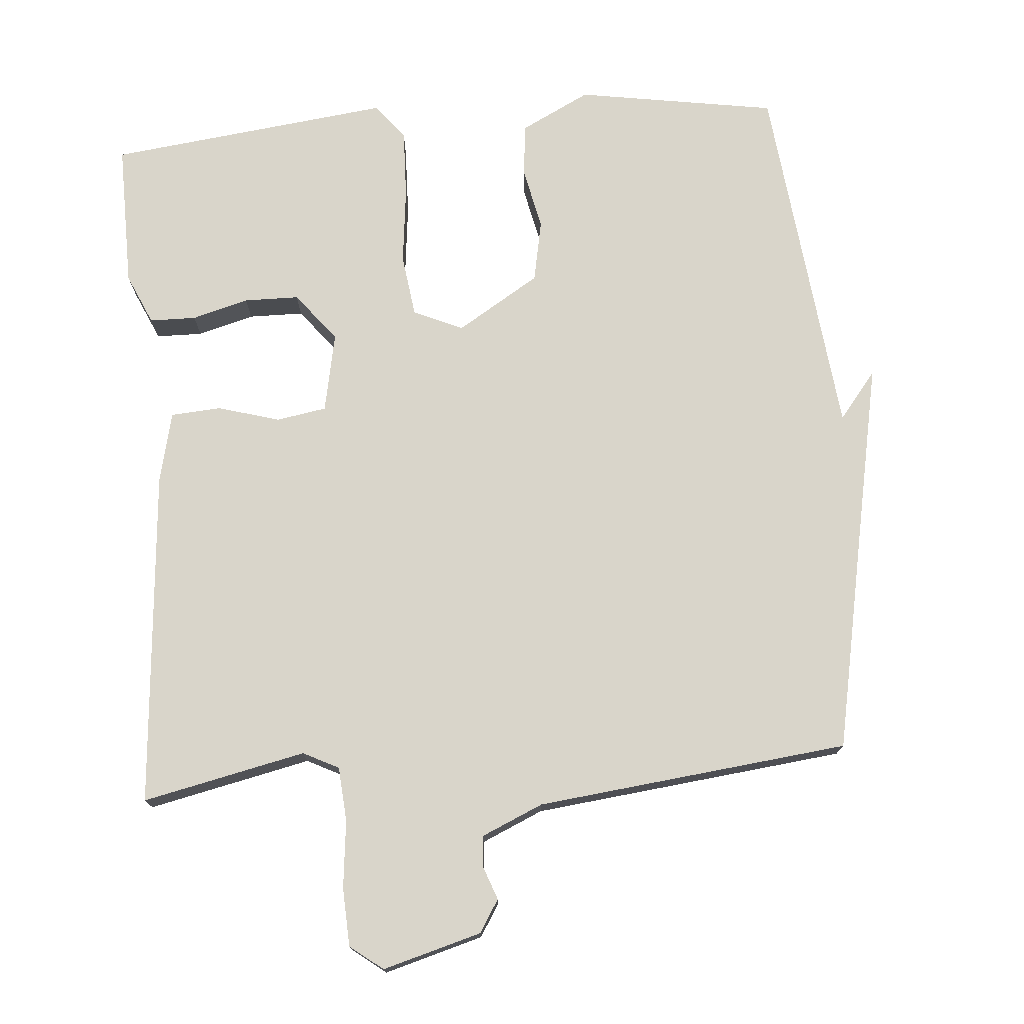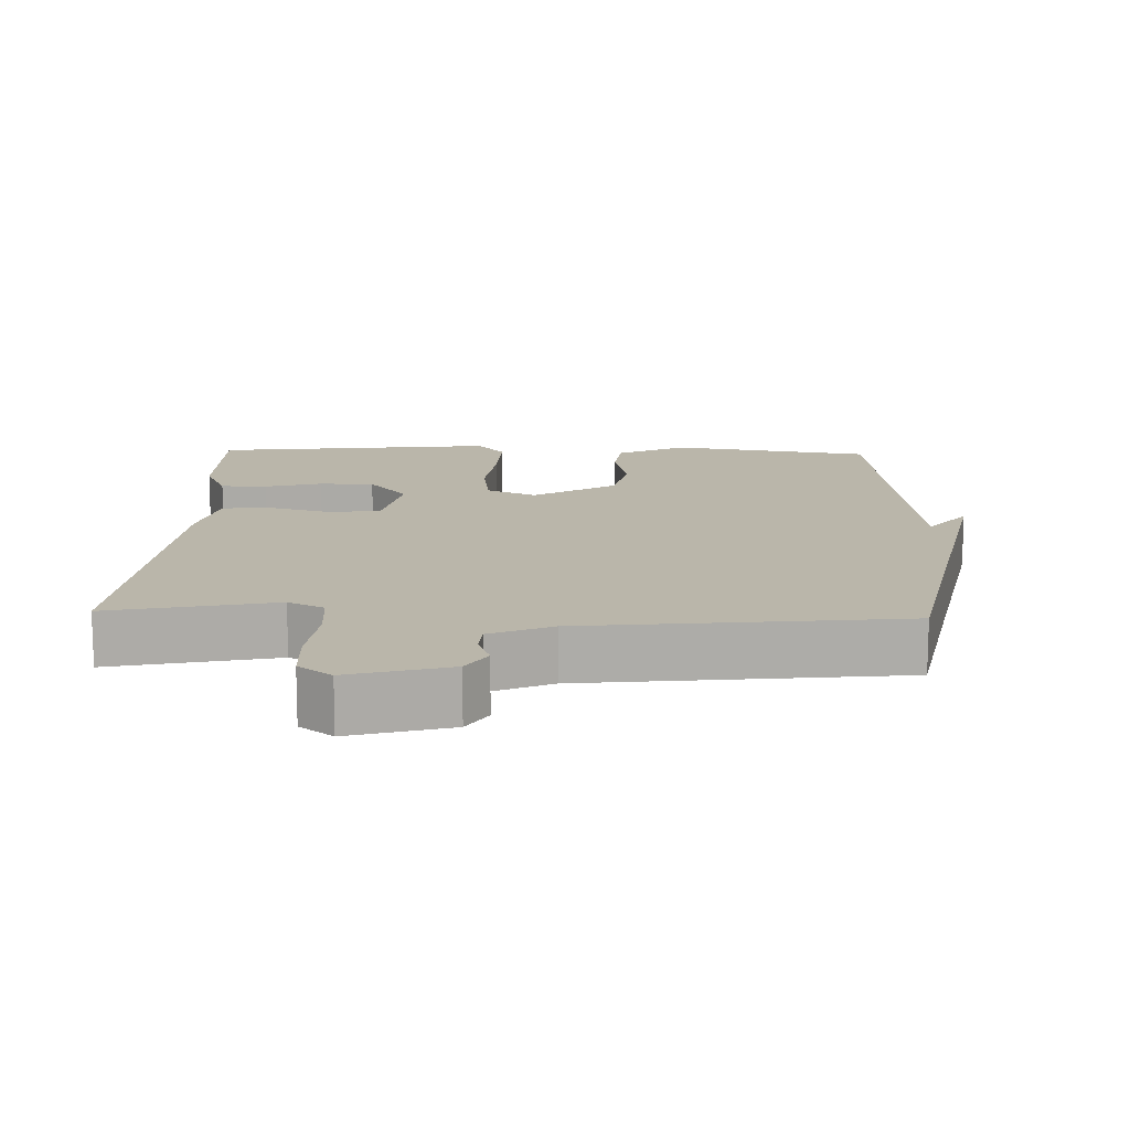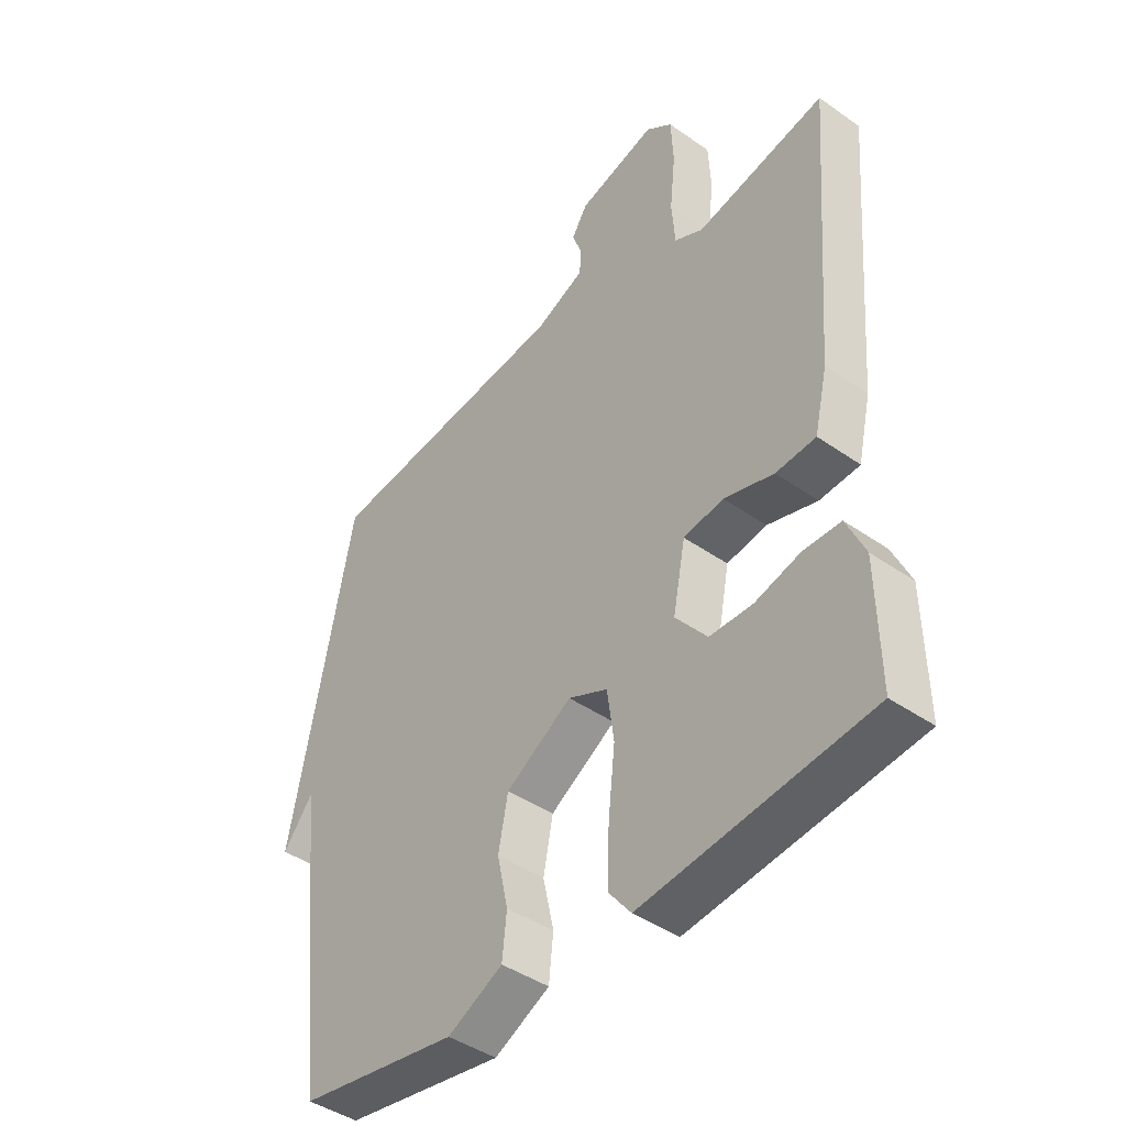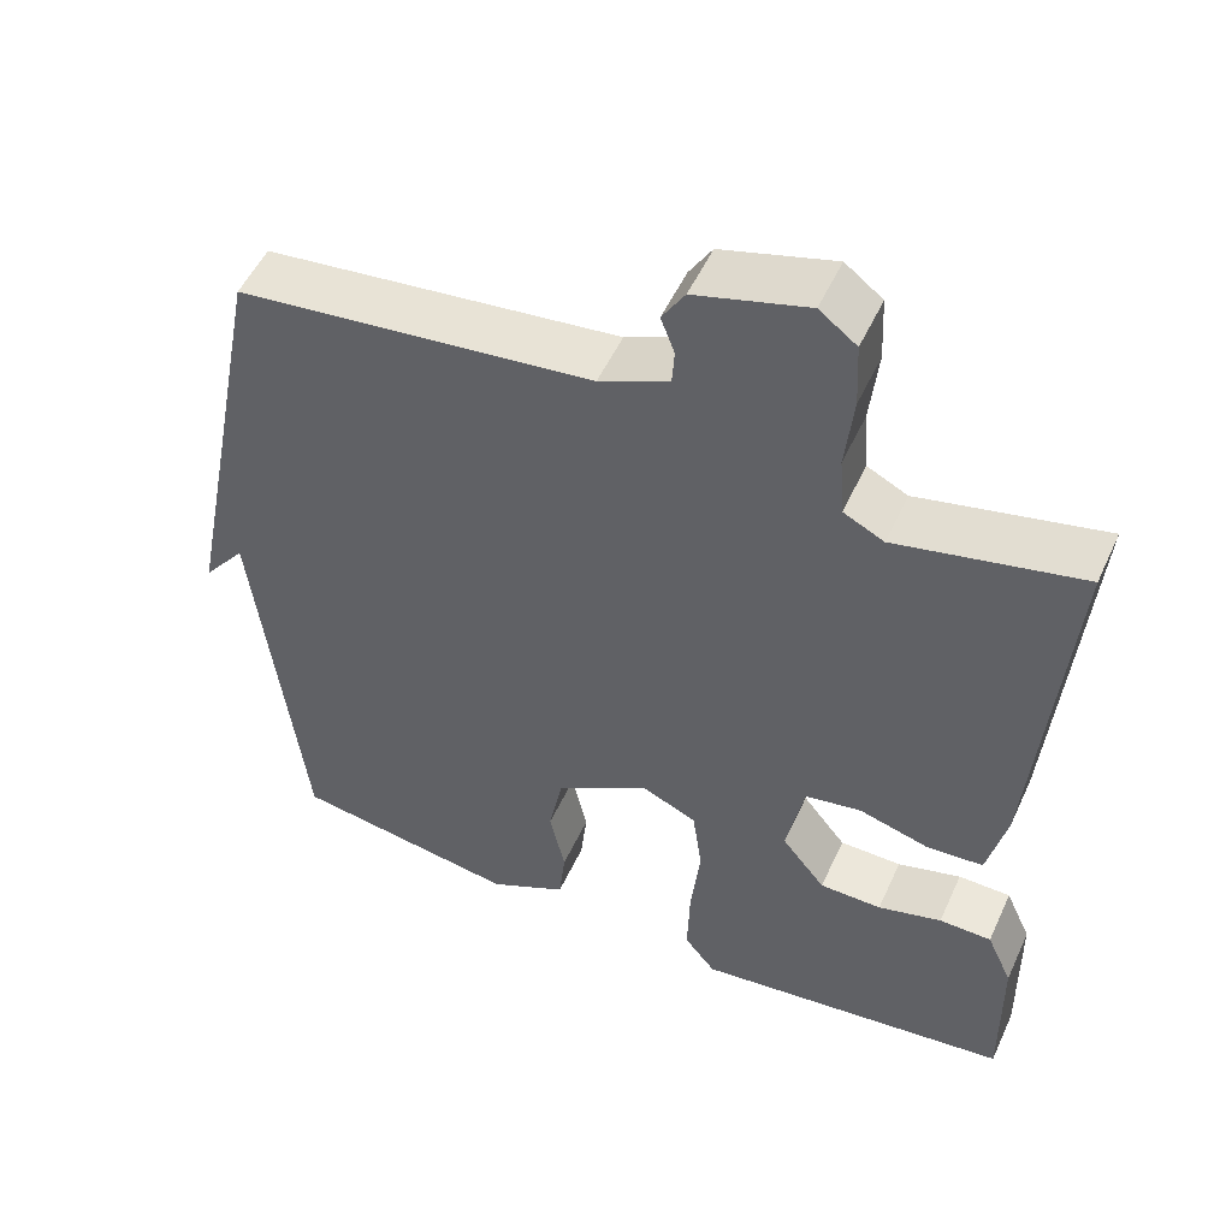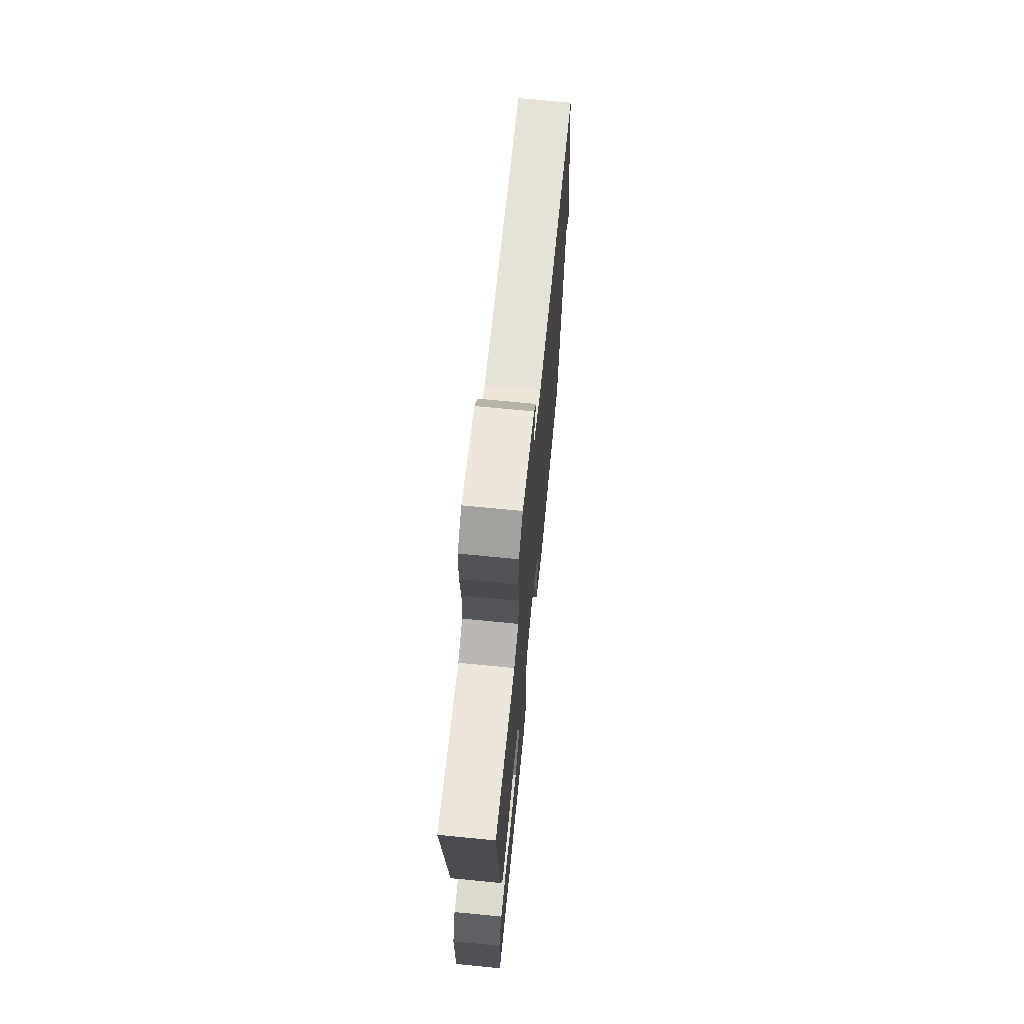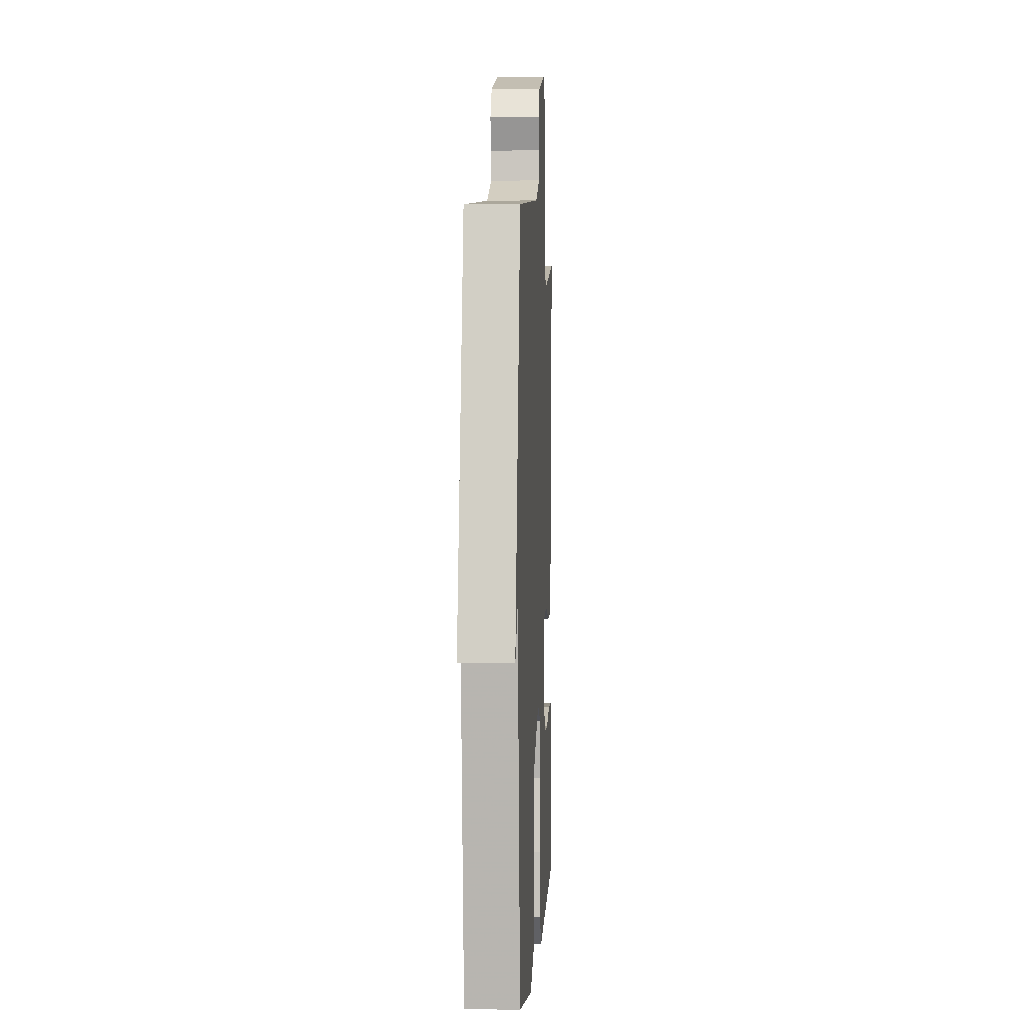
<metadata>
{"format":"obj","ext":"obj","renderer":"f3d","projection":"perspective","resolution":1024,"background":"white","views":[{"elev":74.6,"azim":-4.5,"up":"+Y"},{"elev":13.8,"azim":1.9,"up":"+Y"},{"elev":-43.1,"azim":-129.7,"up":"+Z"},{"elev":52.3,"azim":-155.7,"up":"+Z"},{"elev":70.3,"azim":-84.4,"up":"+Z"},{"elev":1.7,"azim":93.2,"up":"+Z"}]}
</metadata>
<code>
v -0.5 0.07 0.5
v -0.272 0.07 0.45
v -0.222 0.07 0.475
v -0.216 0.07 0.551
v -0.226 0.07 0.646
v -0.222 0.07 0.727
v -0.176 0.07 0.762
v -0.038 0.07 0.723
v -0.01 0.07 0.678
v -0.027 0.07 0.632
v -0.024 0.07 0.588
v 0.062 0.07 0.55
v 0.5 0.07 0.5
v 0.557 0.07 0.21
v 0.61 0.07 -0.057
v 0.557 0.07 0.01
v 0.5 0.07 -0.5
v 0.22 0.07 -0.545
v 0.123 0.07 -0.496
v 0.115 0.07 -0.422
v 0.134 0.07 -0.335
v 0.117 0.07 -0.248
v 0.001 0.07 -0.176
v -0.068 0.07 -0.207
v -0.08 0.07 -0.294
v -0.068 0.07 -0.403
v -0.065 0.07 -0.499
v -0.104 0.07 -0.548
v -0.5 0.07 -0.5
v -0.497 0.07 -0.296
v -0.465 0.07 -0.225
v -0.4 0.07 -0.224
v -0.321 0.07 -0.246
v -0.244 0.07 -0.245
v -0.19 0.07 -0.177
v -0.212 0.07 -0.065
v -0.282 0.07 -0.053
v -0.369 0.07 -0.078
v -0.439 0.07 -0.073
v -0.462 0.07 0.027
v -0.5 0 0.5
v -0.272 0 0.45
v -0.222 0 0.475
v -0.216 0 0.551
v -0.226 0 0.646
v -0.222 0 0.727
v -0.176 0 0.762
v -0.038 0 0.723
v -0.01 0 0.678
v -0.027 0 0.632
v -0.024 0 0.588
v 0.062 0 0.55
v 0.5 0 0.5
v 0.557 0 0.21
v 0.61 0 -0.057
v 0.557 0 0.01
v 0.5 0 -0.5
v 0.22 0 -0.545
v 0.123 0 -0.496
v 0.115 0 -0.422
v 0.134 0 -0.335
v 0.117 0 -0.248
v 0.001 0 -0.176
v -0.068 0 -0.207
v -0.08 0 -0.294
v -0.068 0 -0.403
v -0.065 0 -0.499
v -0.104 0 -0.548
v -0.5 0 -0.5
v -0.497 0 -0.296
v -0.465 0 -0.225
v -0.4 0 -0.224
v -0.321 0 -0.246
v -0.244 0 -0.245
v -0.19 0 -0.177
v -0.212 0 -0.065
v -0.282 0 -0.053
v -0.369 0 -0.078
v -0.439 0 -0.073
v -0.462 0 0.027
f 40 1 2
f 39 40 2
f 38 39 2
f 37 38 2
f 36 37 2 3
f 35 36 3 4
f 31 32 33
f 30 31 33
f 29 30 33
f 28 29 33
f 27 28 33
f 26 27 33
f 25 26 33 34
f 24 25 34 35
f 19 20 21
f 18 19 21
f 17 18 21
f 16 17 21
f 16 21 22
f 14 15 16
f 16 22 23
f 14 16 23
f 13 14 23
f 12 13 23
f 8 9 10
f 7 8 10
f 6 7 10
f 5 6 10
f 4 5 10
f 4 10 11
f 23 24 35
f 12 23 35
f 11 12 35
f 4 11 35
f 42 41 80
f 42 80 79
f 42 79 78
f 42 78 77
f 43 42 77 76
f 44 43 76 75
f 73 72 71
f 73 71 70
f 73 70 69
f 73 69 68
f 73 68 67
f 73 67 66
f 74 73 66 65
f 75 74 65 64
f 61 60 59
f 61 59 58
f 61 58 57
f 61 57 56
f 62 61 56
f 56 55 54
f 63 62 56
f 63 56 54
f 63 54 53
f 63 53 52
f 50 49 48
f 50 48 47
f 50 47 46
f 50 46 45
f 50 45 44
f 51 50 44
f 75 64 63
f 75 63 52
f 75 52 51
f 75 51 44
f 1 41 42 2
f 2 42 43 3
f 3 43 44 4
f 4 44 45 5
f 5 45 46 6
f 6 46 47 7
f 7 47 48 8
f 8 48 49 9
f 9 49 50 10
f 10 50 51 11
f 11 51 52 12
f 12 52 53 13
f 13 53 54 14
f 14 54 55 15
f 15 55 56 16
f 16 56 57 17
f 17 57 58 18
f 18 58 59 19
f 19 59 60 20
f 20 60 61 21
f 21 61 62 22
f 22 62 63 23
f 23 63 64 24
f 24 64 65 25
f 25 65 66 26
f 26 66 67 27
f 27 67 68 28
f 28 68 69 29
f 29 69 70 30
f 30 70 71 31
f 31 71 72 32
f 32 72 73 33
f 33 73 74 34
f 34 74 75 35
f 35 75 76 36
f 36 76 77 37
f 37 77 78 38
f 38 78 79 39
f 39 79 80 40
f 40 80 41 1

</code>
